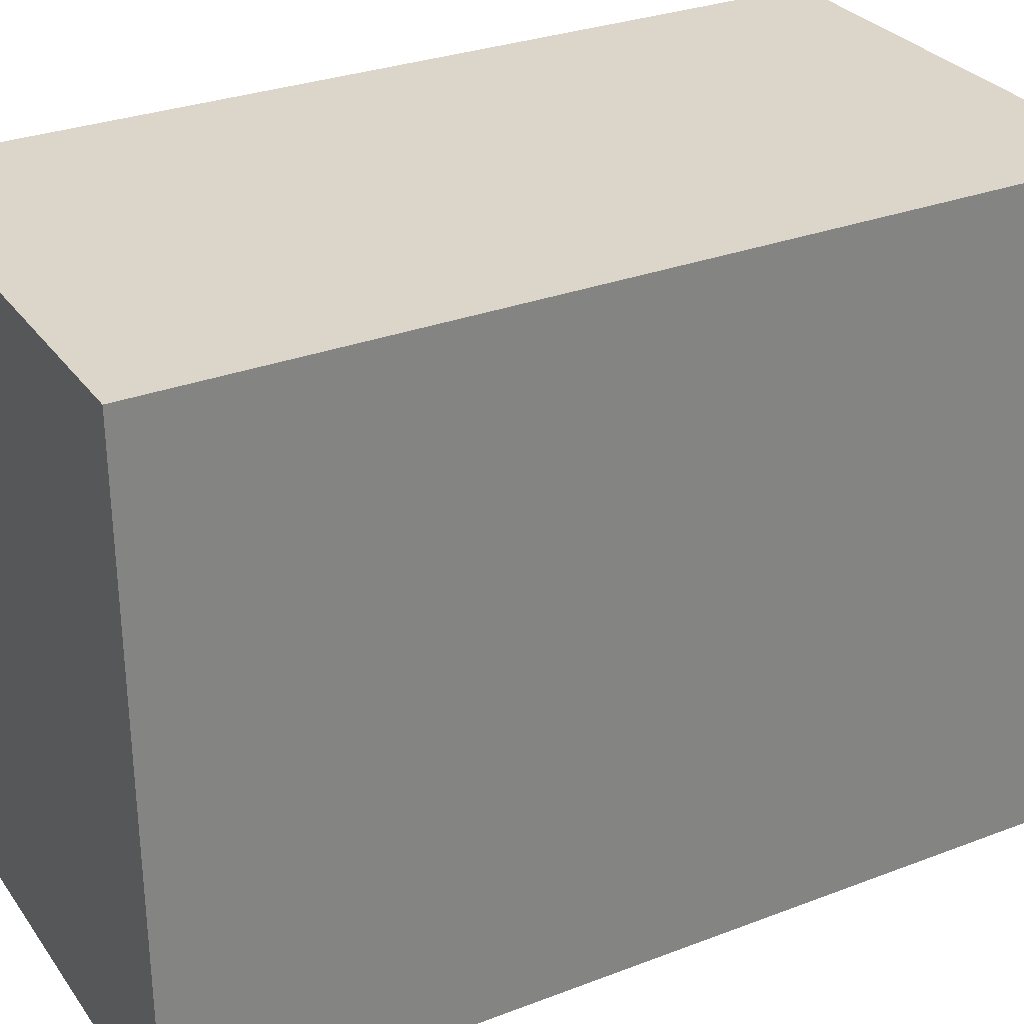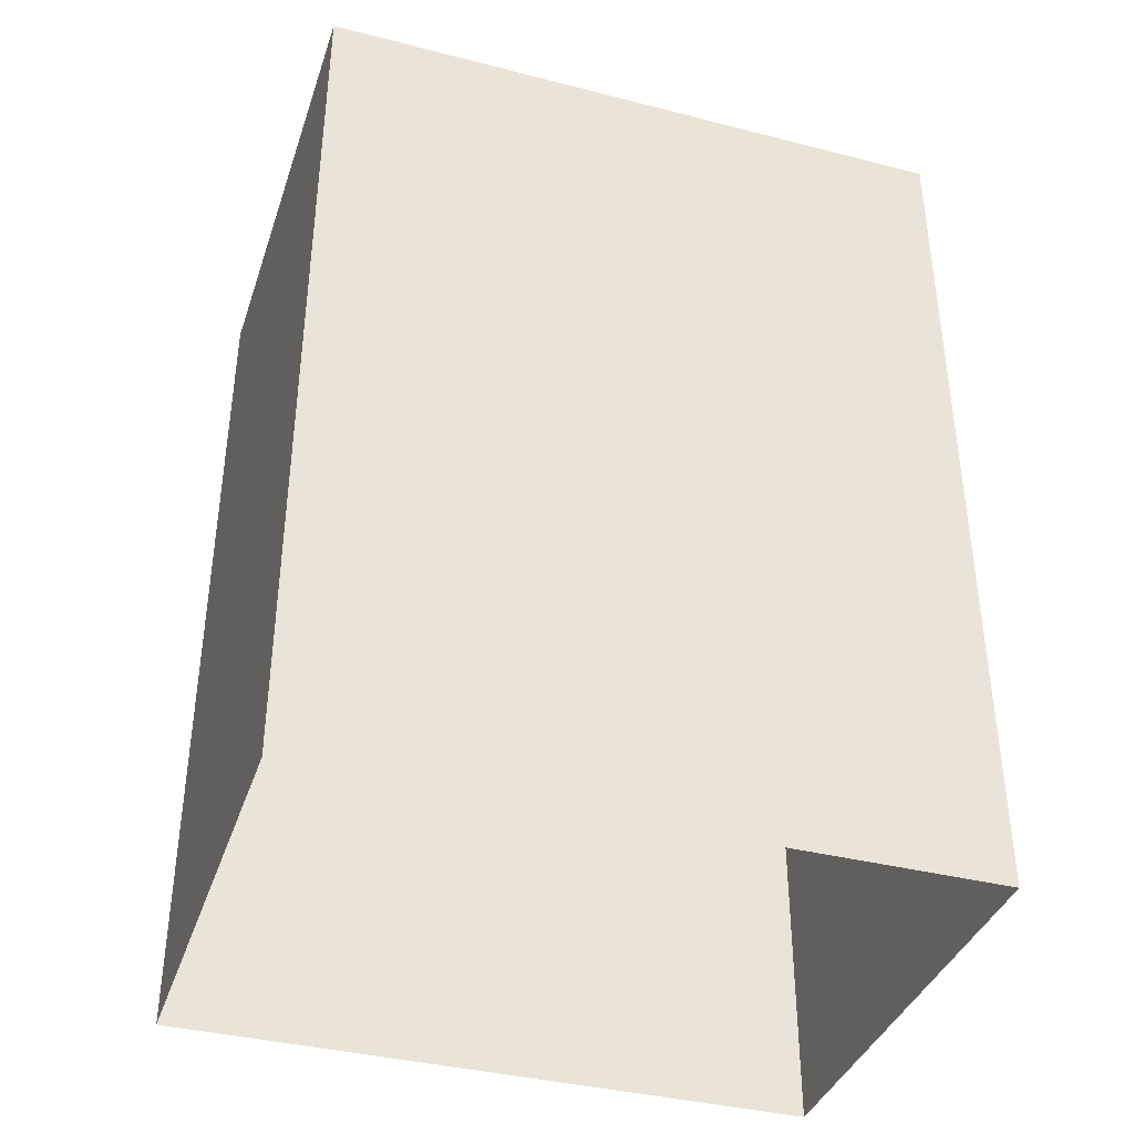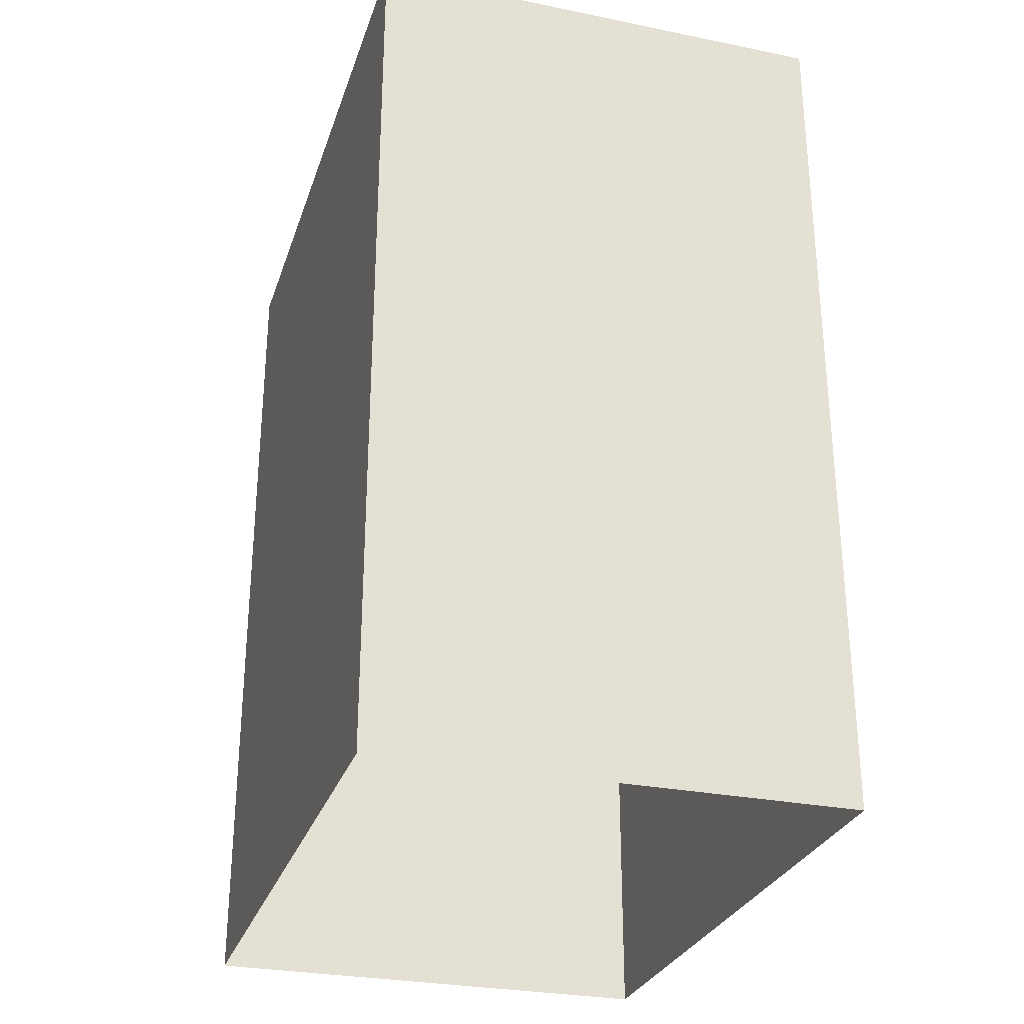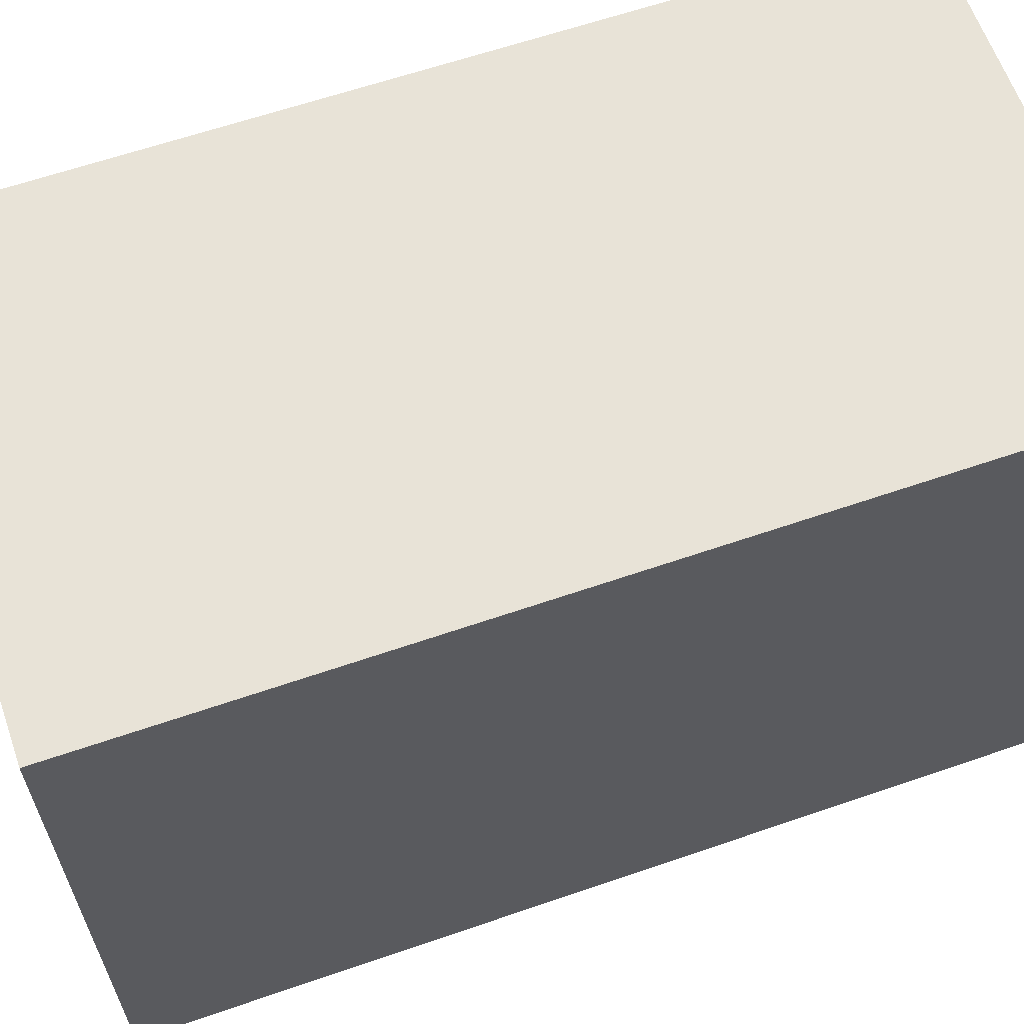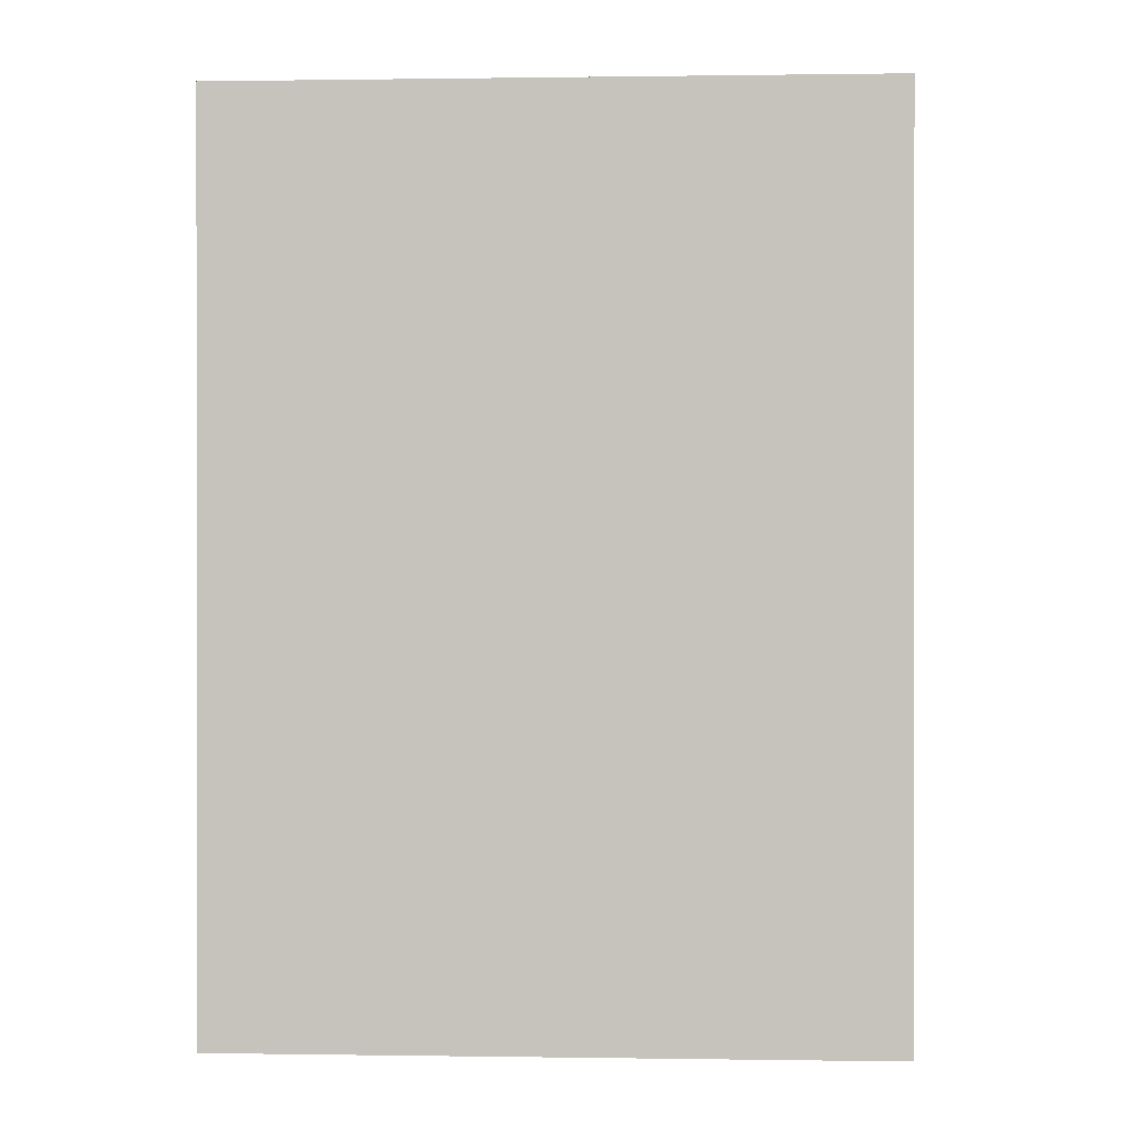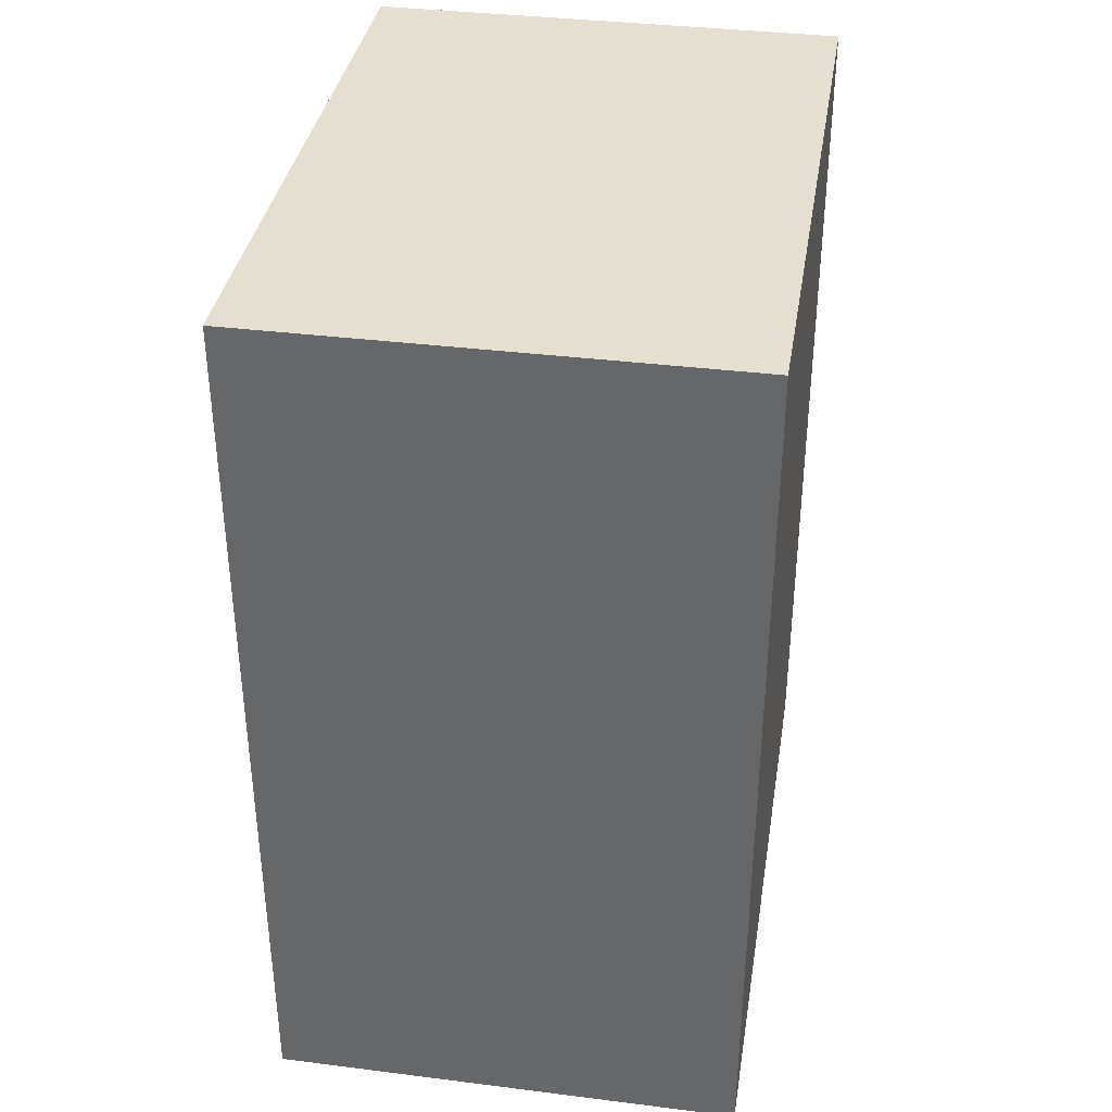
<metadata>
{"format":"obj","ext":"obj","renderer":"f3d","projection":"perspective","resolution":1024,"background":"white","views":[{"elev":29.9,"azim":60.9,"up":"+Y"},{"elev":-38.2,"azim":-107.9,"up":"+Z"},{"elev":-28.8,"azim":163.2,"up":"+Z"},{"elev":62.4,"azim":-109.3,"up":"+Y"},{"elev":0.3,"azim":-86.9,"up":"+Z"},{"elev":36.7,"azim":-170.8,"up":"+Z"}]}
</metadata>
<code>
g Tunnela1
v -0.8 0 -3
v -0.8 2.2 -3
v -0.8 0.4 -3
v -0.8 2.2 0
v 0.8 0.4 0
v 0.8 2.2 0
v 0.8 0 -3
v 0.8 2.2 -3
v 0.8 0.4 -3
v -0.8 0.4 0
v 0.8 0 0
v -0.8 0.4 0
v -0.8 0 0
f 3 12 13 1
f 9 7 11 5
f 4 2 8 6
f 3 2 4 10 12
f 4 6 5 10
f 5 11 13 12 10
f 1 13 11 7
f 5 6 8 9

</code>
